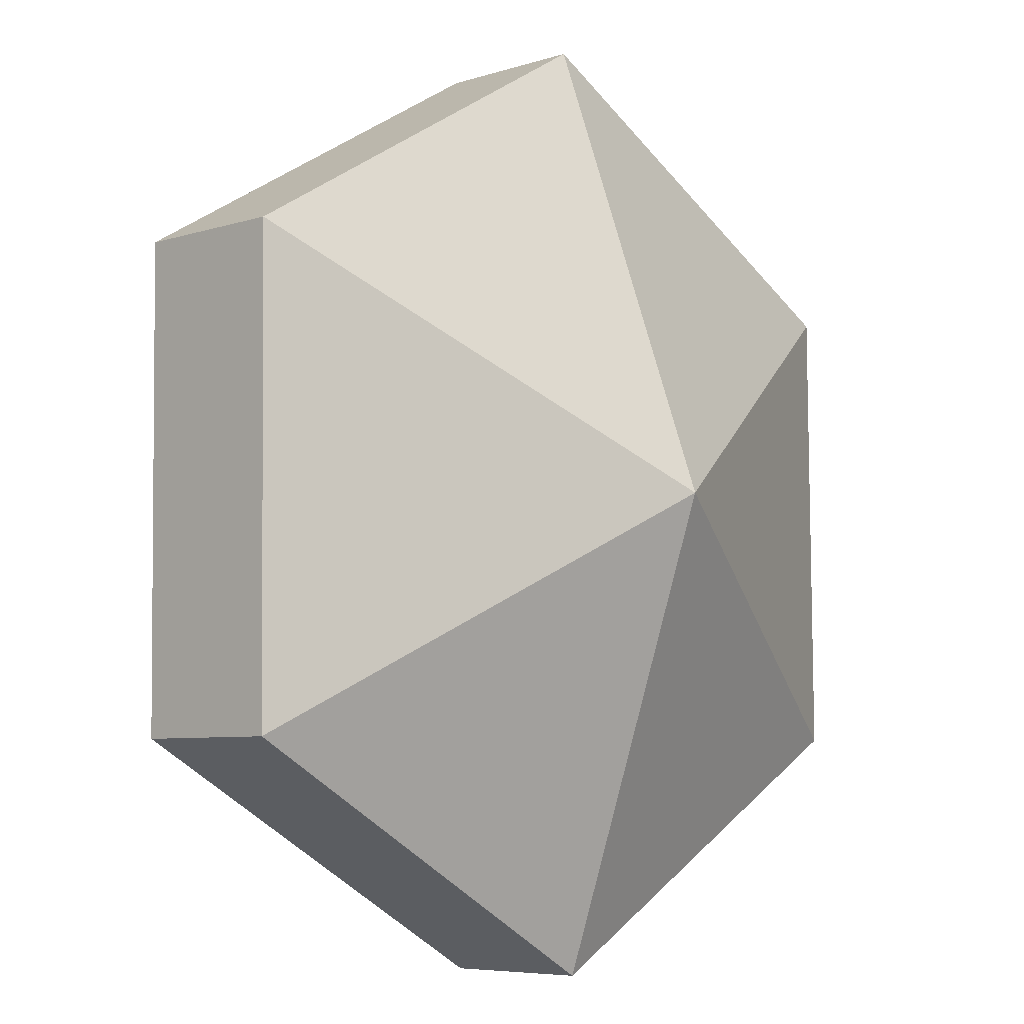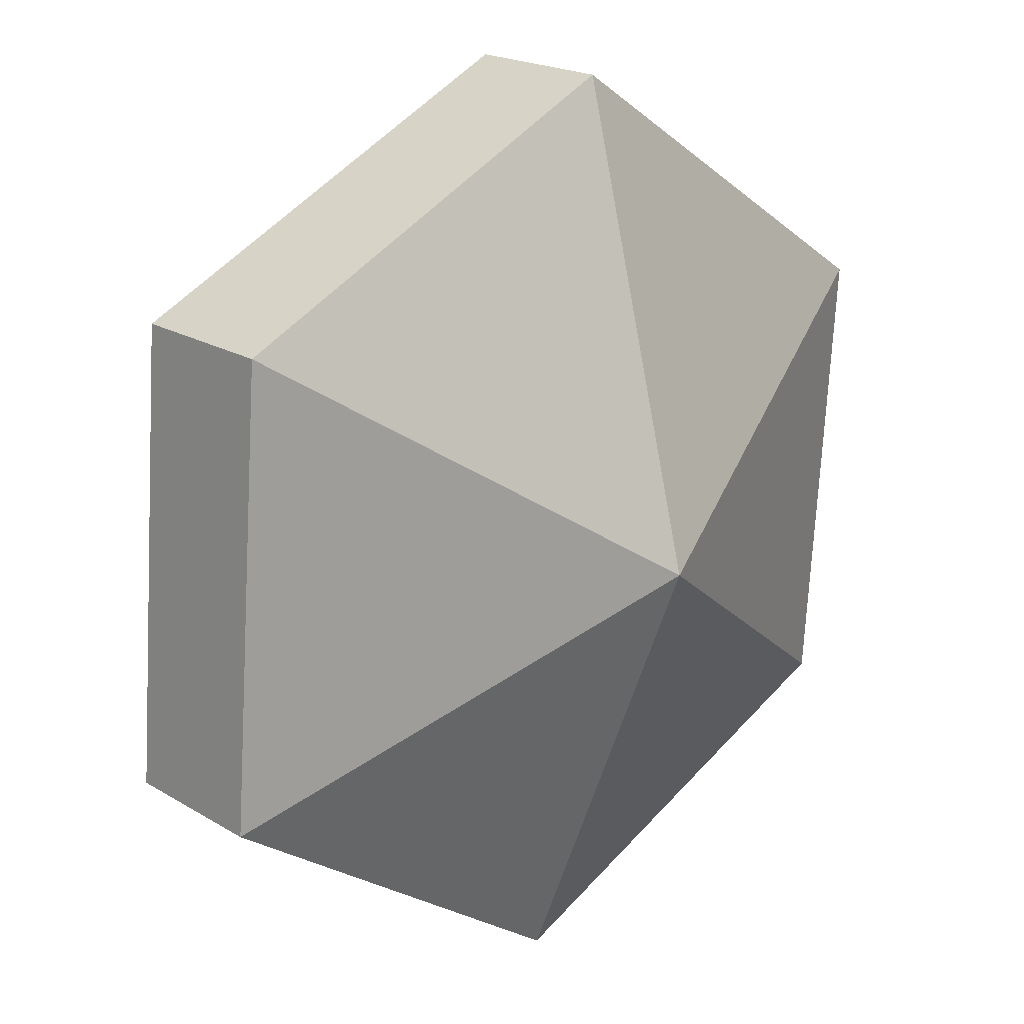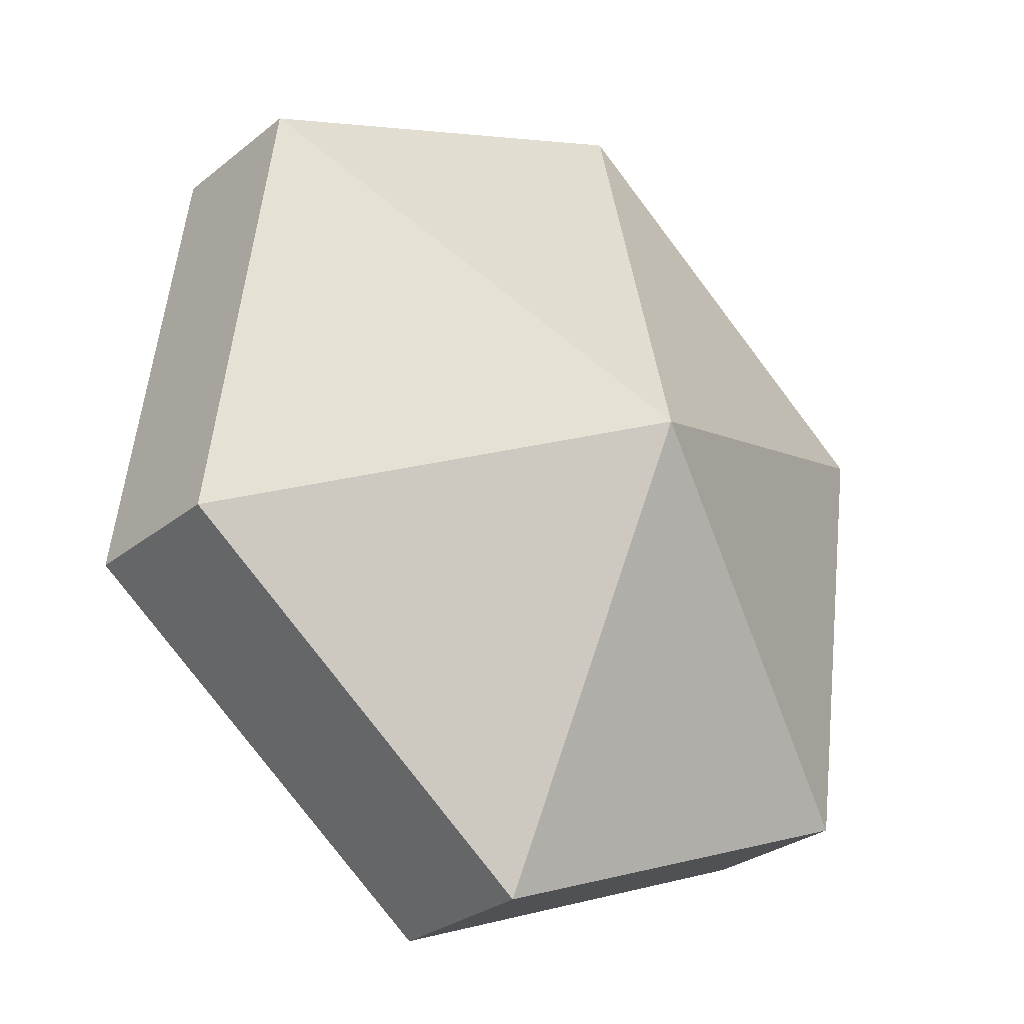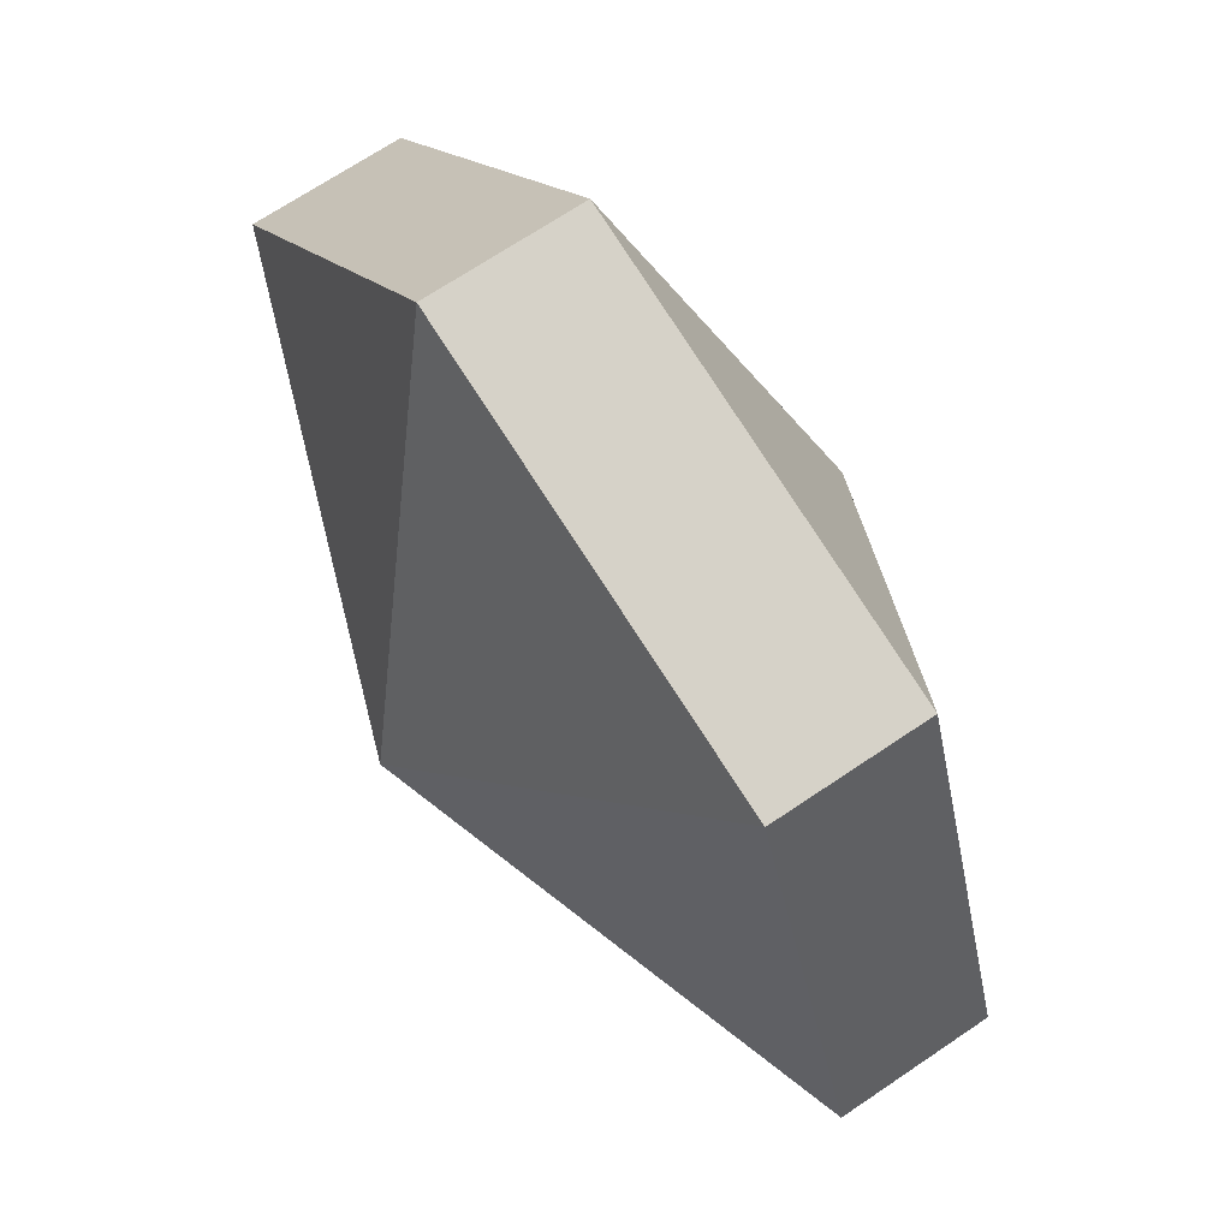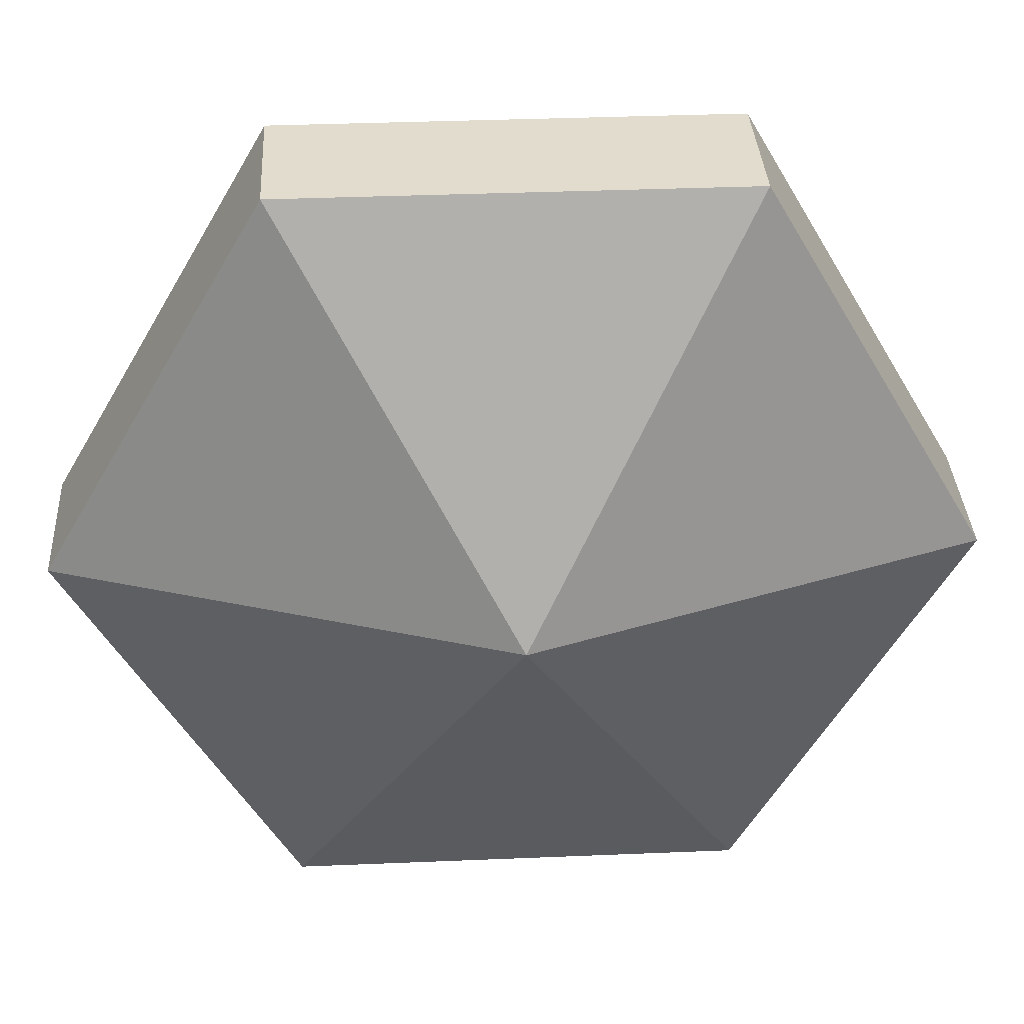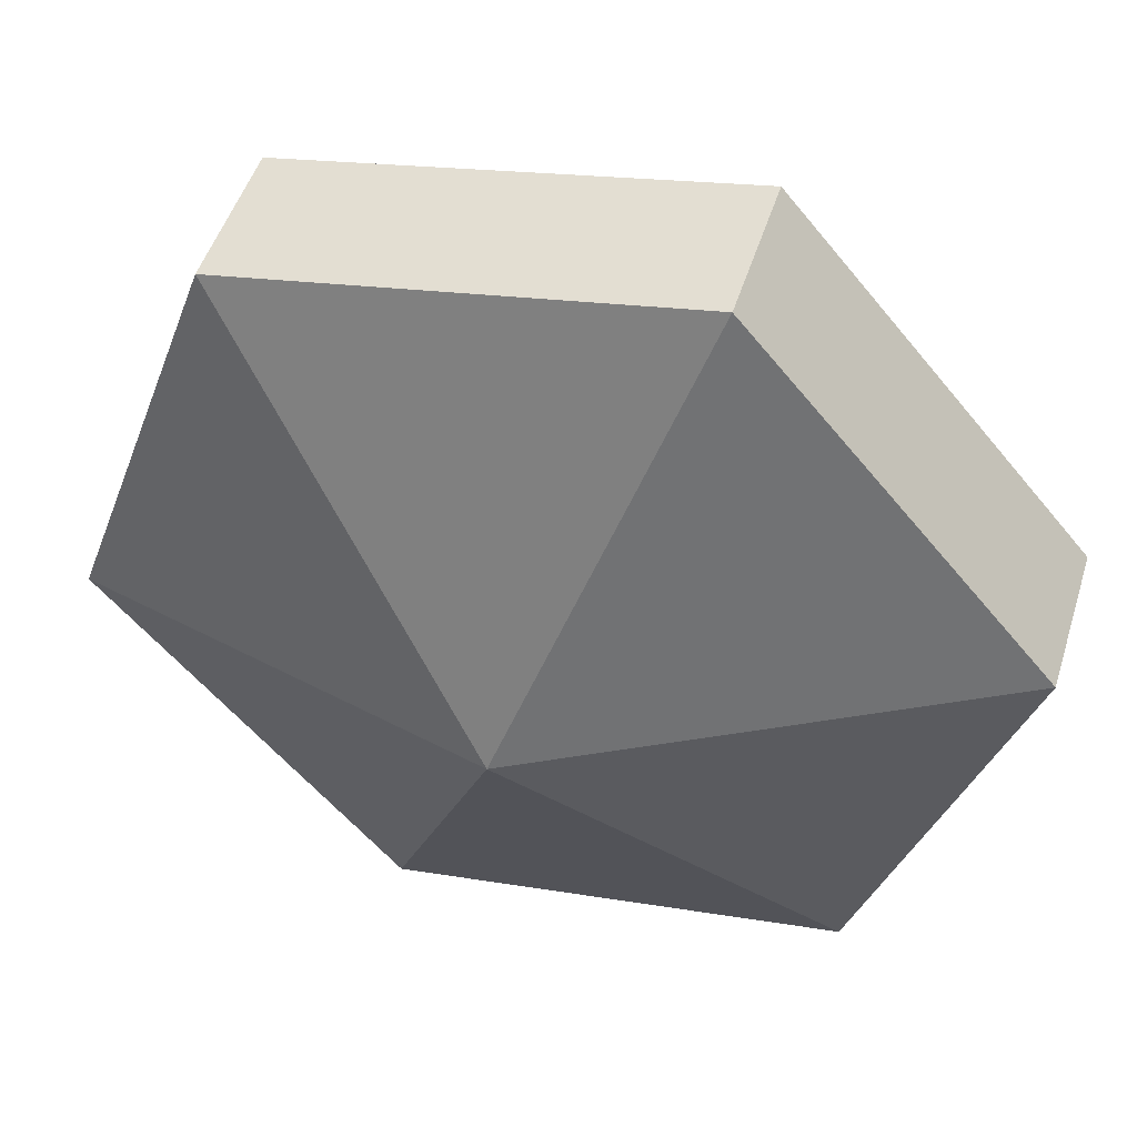
<metadata>
{"format":"obj","ext":"obj","renderer":"f3d","projection":"perspective","resolution":1024,"background":"white","views":[{"elev":-46.1,"azim":74.7,"up":"+Y"},{"elev":69.5,"azim":-176.6,"up":"+Z"},{"elev":18.3,"azim":-172.9,"up":"+Z"},{"elev":-26.2,"azim":151.4,"up":"+Z"},{"elev":7.8,"azim":124.9,"up":"+Y"},{"elev":21.2,"azim":147.5,"up":"+Y"}]}
</metadata>
<code>
v -0.01586 4.188 -2.118
v -0.01228 4.197 -2.129
v -0.02089 4.186 -2.131
v -0.005682 4.182 -2.126
v -0.01764 4.184 -2.134
v -0.009031 4.195 -2.131
v -0.01228 4.197 -2.129
v -0.009031 4.195 -2.131
v -0.01764 4.184 -2.134
v -0.01586 4.188 -2.118
v -0.02089 4.186 -2.131
v -0.021 4.175 -2.123
v -0.005682 4.182 -2.126
v -0.01775 4.173 -2.125
v -0.01764 4.184 -2.134
v -0.02089 4.186 -2.131
v -0.01764 4.184 -2.134
v -0.01775 4.173 -2.125
v -0.01586 4.188 -2.118
v -0.021 4.175 -2.123
v -0.01251 4.175 -2.112
v -0.005682 4.182 -2.126
v -0.009257 4.173 -2.114
v -0.01775 4.173 -2.125
v -0.021 4.175 -2.123
v -0.01775 4.173 -2.125
v -0.009257 4.173 -2.114
v -0.01586 4.188 -2.118
v -0.01251 4.175 -2.112
v -0.003898 4.186 -2.109
v -0.005682 4.182 -2.126
v -0.000647 4.183 -2.112
v -0.009257 4.173 -2.114
v -0.009257 4.173 -2.114
v -0.000647 4.183 -2.112
v -0.003898 4.186 -2.109
v -0.01586 4.188 -2.118
v -0.003898 4.186 -2.109
v -0.003785 4.196 -2.118
v -0.005682 4.182 -2.126
v -0.000534 4.194 -2.12
v -0.000647 4.183 -2.112
v -0.003898 4.186 -2.109
v -0.000647 4.183 -2.112
v -0.000534 4.194 -2.12
v -0.01586 4.188 -2.118
v -0.003785 4.196 -2.118
v -0.01228 4.197 -2.129
v -0.005682 4.182 -2.126
v -0.009031 4.195 -2.131
v -0.000534 4.194 -2.12
v -0.003785 4.196 -2.118
v -0.000534 4.194 -2.12
v -0.009031 4.195 -2.131
v -0.02089 4.186 -2.131
v -0.01228 4.197 -2.129
v -0.01764 4.184 -2.134
v -0.021 4.175 -2.123
v -0.02089 4.186 -2.131
v -0.01775 4.173 -2.125
v -0.01251 4.175 -2.112
v -0.021 4.175 -2.123
v -0.009257 4.173 -2.114
v -0.01251 4.175 -2.112
v -0.003785 4.196 -2.118
v -0.01228 4.197 -2.129
v -0.003785 4.196 -2.118
v -0.009031 4.195 -2.131
f 1 2 3
f 4 5 6
f 7 8 9
f 10 11 12
f 13 14 15
f 16 17 18
f 19 20 21
f 22 23 24
f 25 26 27
f 28 29 30
f 31 32 33
f 34 35 36
f 37 38 39
f 40 41 42
f 43 44 45
f 46 47 48
f 49 50 51
f 52 53 54
f 55 56 57
f 58 59 60
f 61 62 63
f 64 34 36
f 65 43 45
f 66 67 68

</code>
